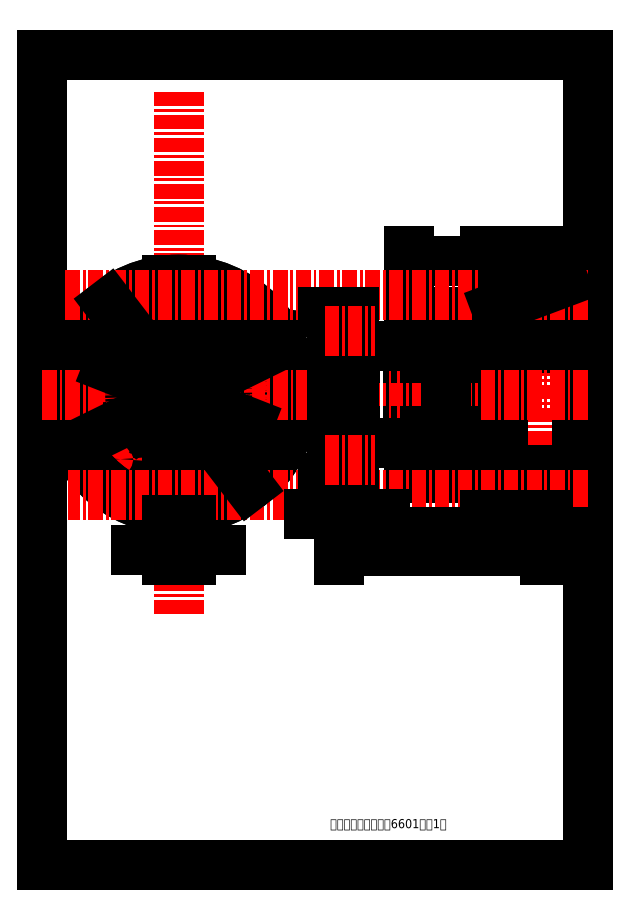
<metadata>
{"format":"dxf","ext":"dxf","renderer":"ezdxf+matplotlib","layout":"modelspace","background":"white","min_lineweight":24,"dpi":150}
</metadata>
<code>
0
SECTION
2
ENTITIES
0
LINE
8
0
10
15
20
15
11
15
21
282
0
LINE
8
0
10
15
20
282
11
195
21
282
0
LINE
8
0
10
195
20
282
11
195
21
15
0
LINE
8
0
10
195
20
15
11
15
21
15
0
LINE
8
dimension
10
60
20
270
11
60
21
97.75
0
LINE
8
center
10
60
20
170
11
60
21
182
0
CIRCLE
8
虚线
10
60
20
170
40
27.5
0
CIRCLE
8
0
10
60
20
170
40
25
0
LINE
8
center
10
38.79
20
191.2
11
31.72
21
198.3
0
CIRCLE
8
center
10
60
20
170
40
30
0
LINE
8
center
10
88.28
20
198.3
11
77.68
21
187.7
0
LINE
8
center
10
42.32
20
187.7
11
31.72
21
198.3
0
LINE
8
center
10
42.32
20
152.3
11
31.72
21
141.7
0
LINE
8
center
10
85.47
20
144.2
11
77.99
21
151.7
0
CIRCLE
8
0
10
81.21
20
191.2
40
2
0
CIRCLE
8
0
10
38.79
20
191.2
40
2
0
CIRCLE
8
0
10
81.05
20
148.6
40
2
0
CIRCLE
8
0
10
38.79
20
148.8
40
2
0
LINE
8
虚线
10
64
20
201
11
56
21
201
0
LINE
8
虚线
10
64
20
205
11
56
21
205
0
LINE
8
虚线
10
64
20
139
11
56
21
139
0
LINE
8
虚线
10
64
20
135
11
56
21
135
0
CIRCLE
8
0
10
60
20
170
40
38
0
CIRCLE
8
0
10
60
20
170
40
38
0
LINE
8
0
10
64
20
145.3
11
64
21
132.2
0
LINE
8
0
10
56
20
132.2
11
56
21
145.3
0
LINE
8
0
10
56
20
194.7
11
56
21
207.8
0
LINE
8
0
10
64
20
207.8
11
64
21
194.7
0
DIMENSION
8
dimension
2
*D1
10
79.22
20
191.4
30
0
11
81.47
21
194
31
0
70
   35
1
    %%C4×4
71
    5
72
    0
3
Standard
53
0
210
0
220
0
230
1
15
83.2
25
191
35
0
40
0
0
LINE
8
center
10
176
20
219
11
176
21
124.4
0
LINE
8
0
10
167
20
194.7
11
181
21
194.7
0
LINE
8
0
10
167
20
145.3
11
181
21
145.3
0
DIMENSION
8
dimension
2
*D2
10
161
20
214.3
30
0
11
148.5
21
217.1
31
0
70
   32
71
    5
3
Standard
53
0
210
0
220
0
230
1
13
136
23
197.5
33
0
14
161
24
210
34
0
0
DIMENSION
8
dimension
2
*D3
10
181
20
188.6
30
0
11
161
21
191.4
31
0
70
   32
71
    5
3
Standard
53
0
210
0
220
0
230
1
13
141
23
195
33
0
14
181
24
194.7
34
0
0
LINE
8
虚线
10
141
20
145
11
141
21
195
0
LINE
8
0
10
136
20
197.5
11
161
21
197.5
0
LINE
8
0
10
136
20
142.5
11
161
21
142.5
0
LINE
8
0
10
136
20
197.5
11
136
21
142.5
0
CIRCLE
8
0
10
176
20
203
40
2
0
CIRCLE
8
0
10
176
20
137
40
2
0
LINE
8
0
10
161
20
132
11
181
21
132
0
LINE
8
0
10
167
20
207.8
11
181
21
207.8
0
LINE
8
0
10
167
20
132.2
11
181
21
132.2
0
LINE
8
0
10
181
20
208
11
181
21
194.7
0
LINE
8
0
10
181
20
145.3
11
181
21
132
0
LINE
8
0
10
167
20
132
11
167
21
208
0
LINE
8
0
10
161
20
132
11
161
21
208
0
LINE
8
0
10
161
20
208
11
181
21
208
0
DIMENSION
8
dimension
2
*D4
10
191.5
20
137
30
0
11
188.7
21
170
31
0
70
   32
1
70
71
    5
3
Standard
53
0
210
0
220
0
230
1
13
181
23
203
33
0
14
181
24
137
34
0
50
90
0
LINE
8
虚线
10
141
20
195
11
181
21
195
0
LINE
8
虚线
10
141
20
145
11
181
21
145
0
LINE
8
center
10
195
20
137
11
23.6
21
137
0
LINE
8
center
10
195
20
203
11
21.68
21
203
0
LINE
8
dimension
10
15
20
170
11
195
21
170
0
MTEXT
8
0
10
110
20
30
30
0
40
3
41
58.32
71
    1
72
    1
1
爪子基座：铝合金（6601），1件
7
wqy-unicode
210
0
220
0
230
1
50
0
73
    2
44
1
0
CIRCLE
8
0
10
60
20
170
40
12
0
CIRCLE
8
虚线
10
60
20
170
40
16
0
DIMENSION
8
dimension
2
*D5
10
33.07
20
156.8
30
0
11
58.76
21
172.5
31
0
70
   35
1
           %%C64
71
    5
72
    0
3
Standard
53
0
210
0
220
0
230
1
15
86.93
25
183.2
35
0
40
0
0
DIMENSION
8
dimension
2
*D6
10
36.92
20
200.2
30
0
11
62.23
21
171.7
31
0
70
   35
1
           %%C80
71
    5
3
Standard
53
0
210
0
220
0
230
1
15
83.08
25
139.8
35
0
40
0
0
DIMENSION
8
dimension
2
*D7
10
47.39
20
160.2
30
0
11
58.27
21
172.2
31
0
70
   35
1
    %%C32
71
    5
72
    0
3
Standard
53
0
210
0
220
0
230
1
15
72.61
25
179.8
35
0
40
0
0
DIMENSION
8
dimension
2
*D8
10
148.1
20
158
30
0
11
145.3
21
170
31
0
70
   32
1
%%C<>
71
    5
72
    0
3
Standard
53
0
210
0
220
0
230
1
13
141
23
182
33
0
14
141
24
158
34
0
50
90
0
DIMENSION
8
dimension
2
*D9
10
36.72
20
179.1
30
0
11
61.03
21
172.6
31
0
70
   35
1
           %%C48
71
    5
72
    0
3
Standard
53
0
210
0
220
0
230
1
15
83.28
25
160.9
35
0
40
0
0
LINE
8
0
10
113
20
142.5
11
113
21
197.5
0
LINE
8
虚线
10
113
20
182
11
141
21
182
0
LINE
8
虚线
10
113
20
158
11
141
21
158
0
MTEXT
8
dimension
10
101.5
20
193.3
30
0
40
2
41
5.691
71
    1
72
    1
1
通孔
7
wqy-unicode
210
0
220
0
230
1
50
0
73
    2
44
1
0
DIMENSION
8
dimension
2
*D10
10
181
20
118.5
30
0
11
147
21
121.4
31
0
70
   32
71
    5
3
Standard
53
0
210
0
220
0
230
1
13
113
23
142.5
33
0
14
181
24
132
34
0
0
DIMENSION
8
dimension
2
*D11
10
64
20
118.7
30
0
11
60
21
121.5
31
0
70
   32
1
8%%P0.01
71
    5
3
Standard
53
0
210
0
220
0
230
1
13
56
23
130.2
33
0
14
64
24
130.2
34
0
0
LINE
8
0
10
118
20
142.5
11
113
21
142.5
0
LINE
8
0
10
118
20
197.5
11
113
21
197.5
0
LINE
8
0
10
118
20
197.5
11
118
21
142.5
0
LINE
8
0
10
118
20
186
11
136
21
186
0
LINE
8
0
10
118
20
154
11
136
21
154
0
DIMENSION
8
dimension
2
*D12
10
118
20
130.7
30
0
11
115.5
21
133.5
31
0
70
   32
71
    5
3
Standard
53
0
210
0
220
0
230
1
13
113
23
142.5
33
0
14
118
24
142.5
34
0
0
DIMENSION
8
dimension
2
*D13
10
110.6
20
142.5
30
0
11
107.8
21
170
31
0
70
   32
1
%%C55%%P0.05
71
    5
3
Standard
53
0
210
0
220
0
230
1
13
113
23
197.5
33
0
14
113
24
142.5
34
0
50
90
0
DIMENSION
8
dimension
2
*D14
10
174.1
20
202.3
30
0
11
175
21
205.6
31
0
70
   35
1
  %%C4%%P0.05
71
    5
3
Standard
53
0
210
0
220
0
230
1
15
177.9
25
203.7
35
0
40
0
0
DIMENSION
8
dimension
2
*D15
10
161
20
124.9
30
0
11
137
21
127.7
31
0
70
   32
71
    5
3
Standard
53
0
210
0
220
0
230
1
13
113
23
142.5
33
0
14
161
24
132
34
0
0
DIMENSION
8
dimension
2
*D16
10
181
20
124.6
30
0
11
178.5
21
127.4
31
0
70
   32
71
    5
3
Standard
53
0
210
0
220
0
230
1
13
176
23
132
33
0
14
181
24
132
34
0
0
DIMENSION
8
dimension
2
*D17
10
181
20
214.4
30
0
11
174
21
217.2
31
0
70
   32
71
    5
3
Standard
53
0
210
0
220
0
230
1
13
167
23
208
33
0
14
181
24
207.8
34
0
0
LINE
8
虚线
10
118
20
193.3
11
113
21
193.3
0
LINE
8
虚线
10
118
20
189.1
11
113
21
189.1
0
LINE
8
虚线
10
118
20
146.5
11
113
21
146.5
0
LINE
8
虚线
10
118
20
150.6
11
113
21
150.6
0
LINE
8
center
10
108.2
20
191.2
11
124.8
21
191.2
0
LINE
8
center
10
108.2
20
148.6
11
124.8
21
148.6
0
ENDSEC
0
EOF

</code>
